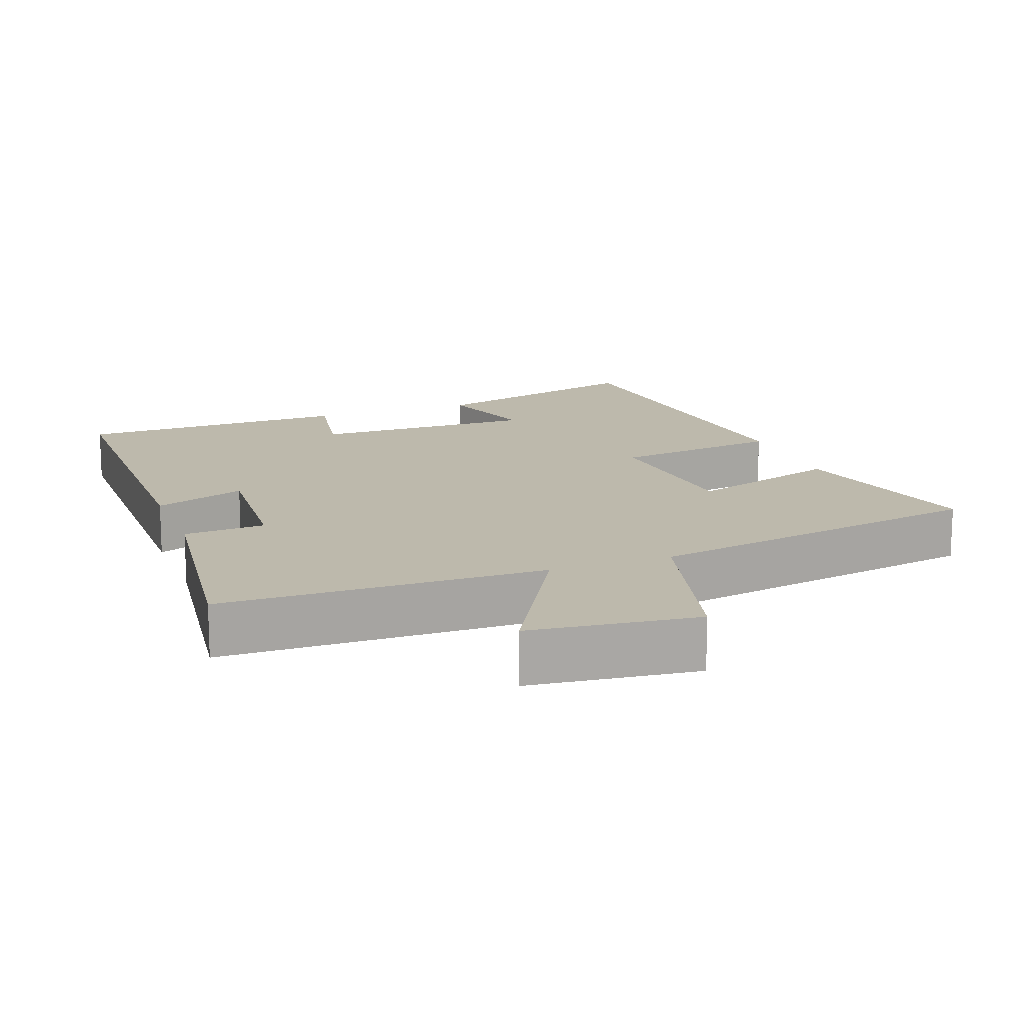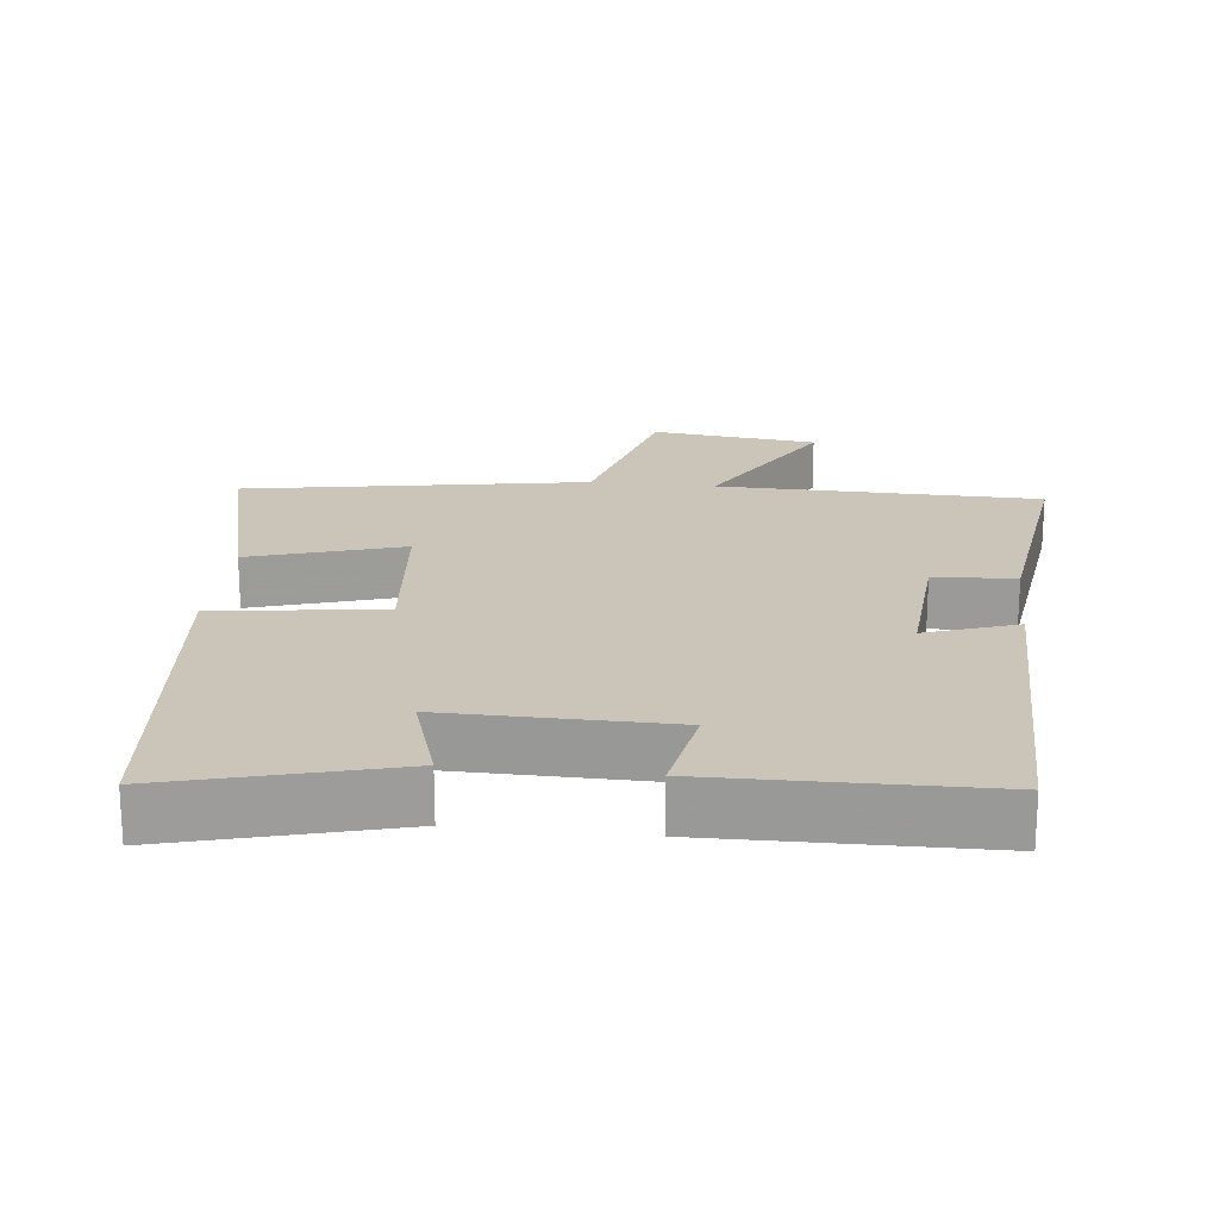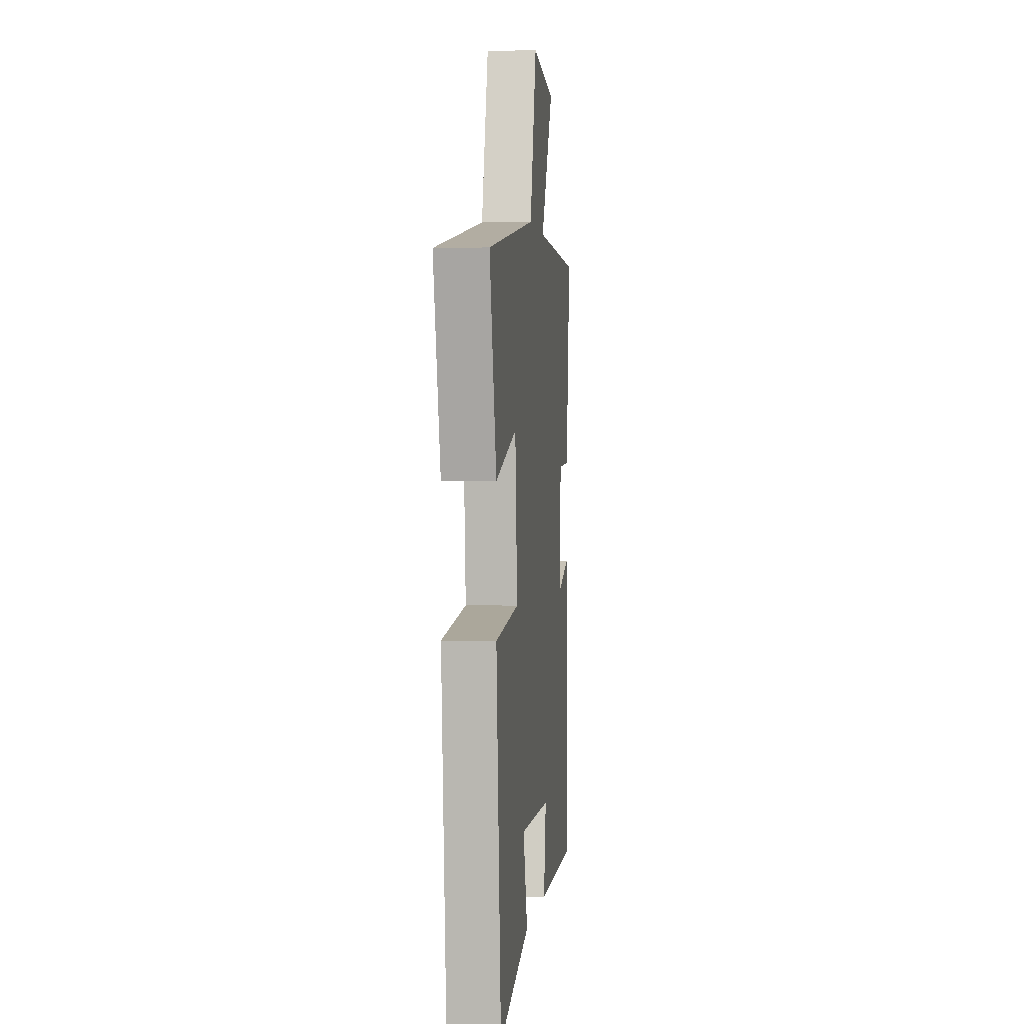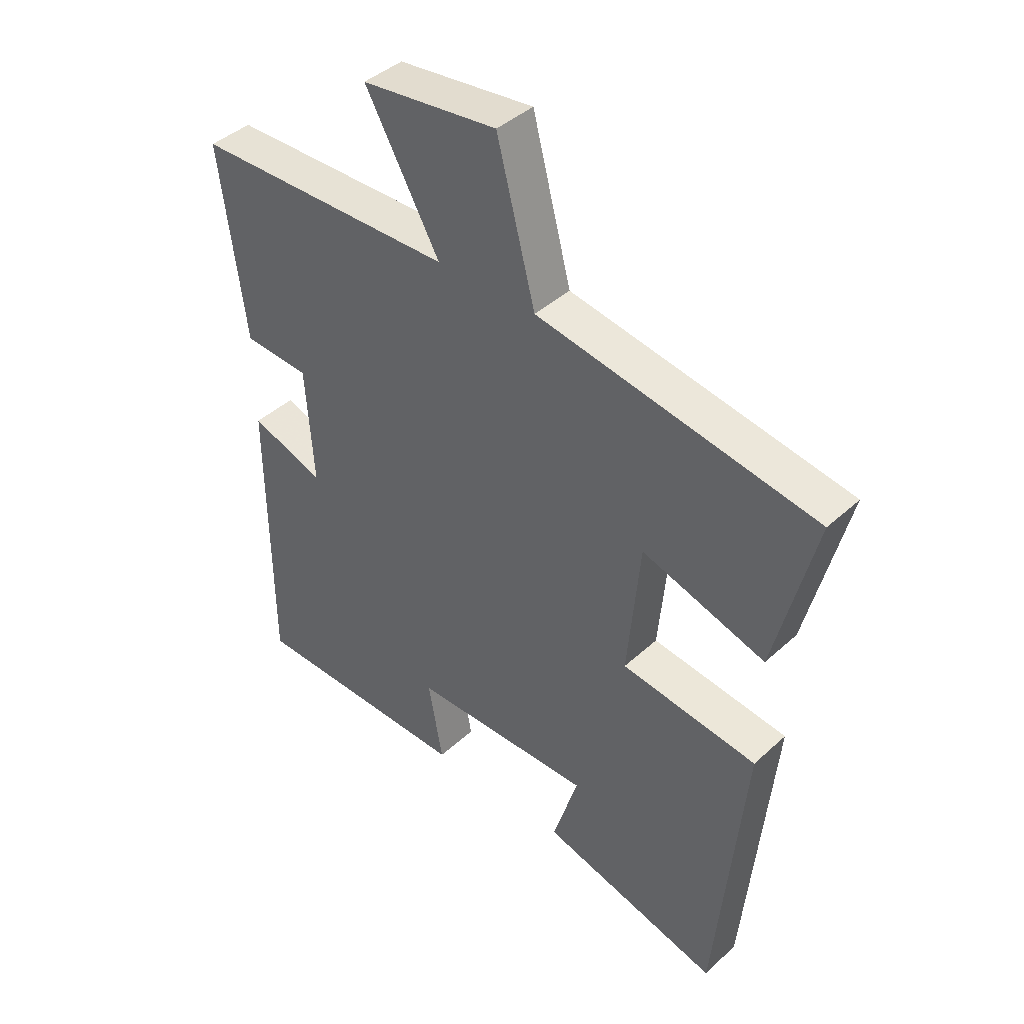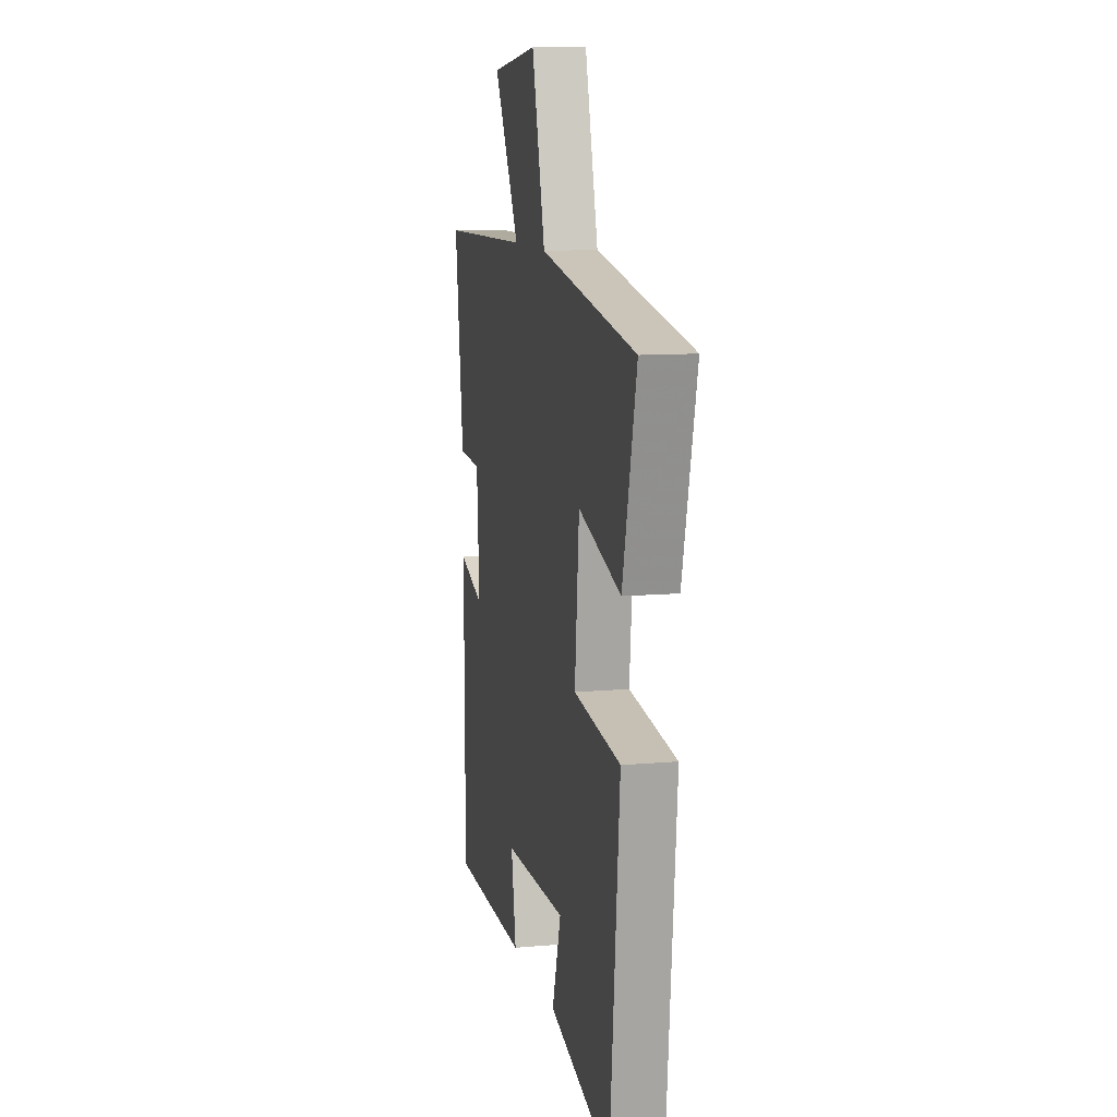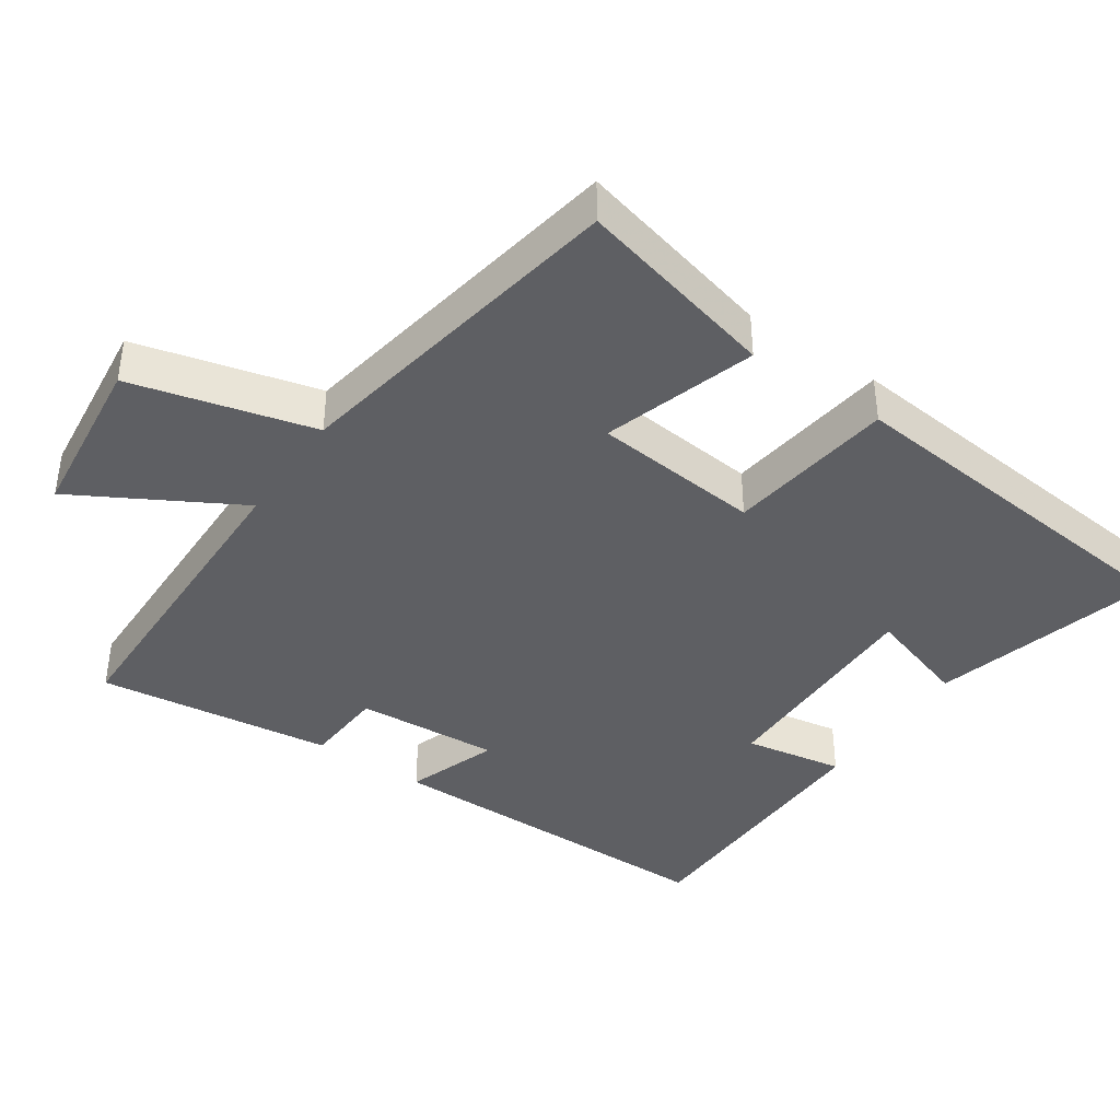
<metadata>
{"format":"obj","ext":"obj","renderer":"f3d","projection":"perspective","resolution":1024,"background":"white","views":[{"elev":15.0,"azim":-20.5,"up":"+Y"},{"elev":20.3,"azim":-173.7,"up":"+Y"},{"elev":0.9,"azim":96.4,"up":"+Z"},{"elev":41.6,"azim":42.3,"up":"+Z"},{"elev":10.6,"azim":77.4,"up":"+Z"},{"elev":-40.6,"azim":55.5,"up":"+Y"}]}
</metadata>
<code>
v 0.57 0.07 0.416
v 0.5 0.07 0.132
v 0.285 0.07 0.199
v 0.263 0.07 -0.037
v 0.5 0.07 -0.068
v 0.451 0.07 -0.585
v 0.135 0.07 -0.5
v 0.18 0.07 -0.356
v -0.136 0.07 -0.36
v -0.111 0.07 -0.5
v -0.497 0.07 -0.494
v -0.5 0.07 -0.004
v -0.371 0.07 -0.049
v -0.385 0.07 0.153
v -0.5 0.07 0.16
v -0.544 0.07 0.492
v -0.089 0.07 0.5
v -0.218 0.07 0.728
v 0.018 0.07 0.756
v 0.085 0.07 0.5
v 0.57 0 0.416
v 0.5 0 0.132
v 0.285 0 0.199
v 0.263 0 -0.037
v 0.5 0 -0.068
v 0.451 0 -0.585
v 0.135 0 -0.5
v 0.18 0 -0.356
v -0.136 0 -0.36
v -0.111 0 -0.5
v -0.497 0 -0.494
v -0.5 0 -0.004
v -0.371 0 -0.049
v -0.385 0 0.153
v -0.5 0 0.16
v -0.544 0 0.492
v -0.089 0 0.5
v -0.218 0 0.728
v 0.018 0 0.756
v 0.085 0 0.5
f 17 18 19 20
f 17 20 1
f 16 17 1
f 15 16 1
f 14 15 1
f 13 14 1
f 11 12 13
f 10 11 13
f 9 10 13
f 8 9 13
f 5 6 7 8
f 4 5 8 13
f 3 4 13
f 1 2 3
f 1 3 13
f 40 39 38 37
f 21 40 37
f 21 37 36
f 21 36 35
f 21 35 34
f 21 34 33
f 33 32 31
f 33 31 30
f 33 30 29
f 33 29 28
f 28 27 26 25
f 33 28 25 24
f 33 24 23
f 23 22 21
f 33 23 21
f 1 21 22 2
f 2 22 23 3
f 3 23 24 4
f 4 24 25 5
f 5 25 26 6
f 6 26 27 7
f 7 27 28 8
f 8 28 29 9
f 9 29 30 10
f 10 30 31 11
f 11 31 32 12
f 12 32 33 13
f 13 33 34 14
f 14 34 35 15
f 15 35 36 16
f 16 36 37 17
f 17 37 38 18
f 18 38 39 19
f 19 39 40 20
f 20 40 21 1

</code>
